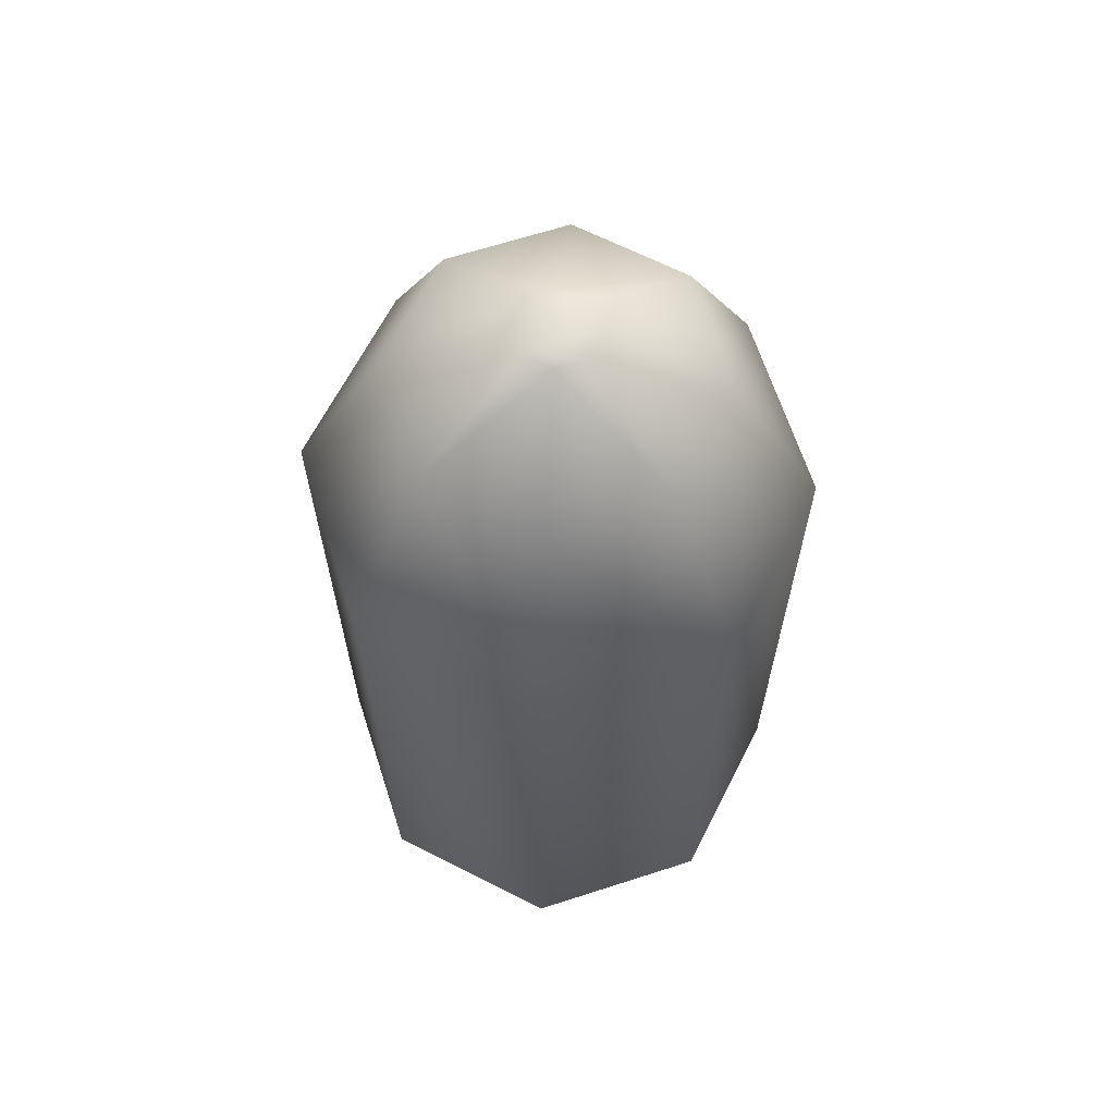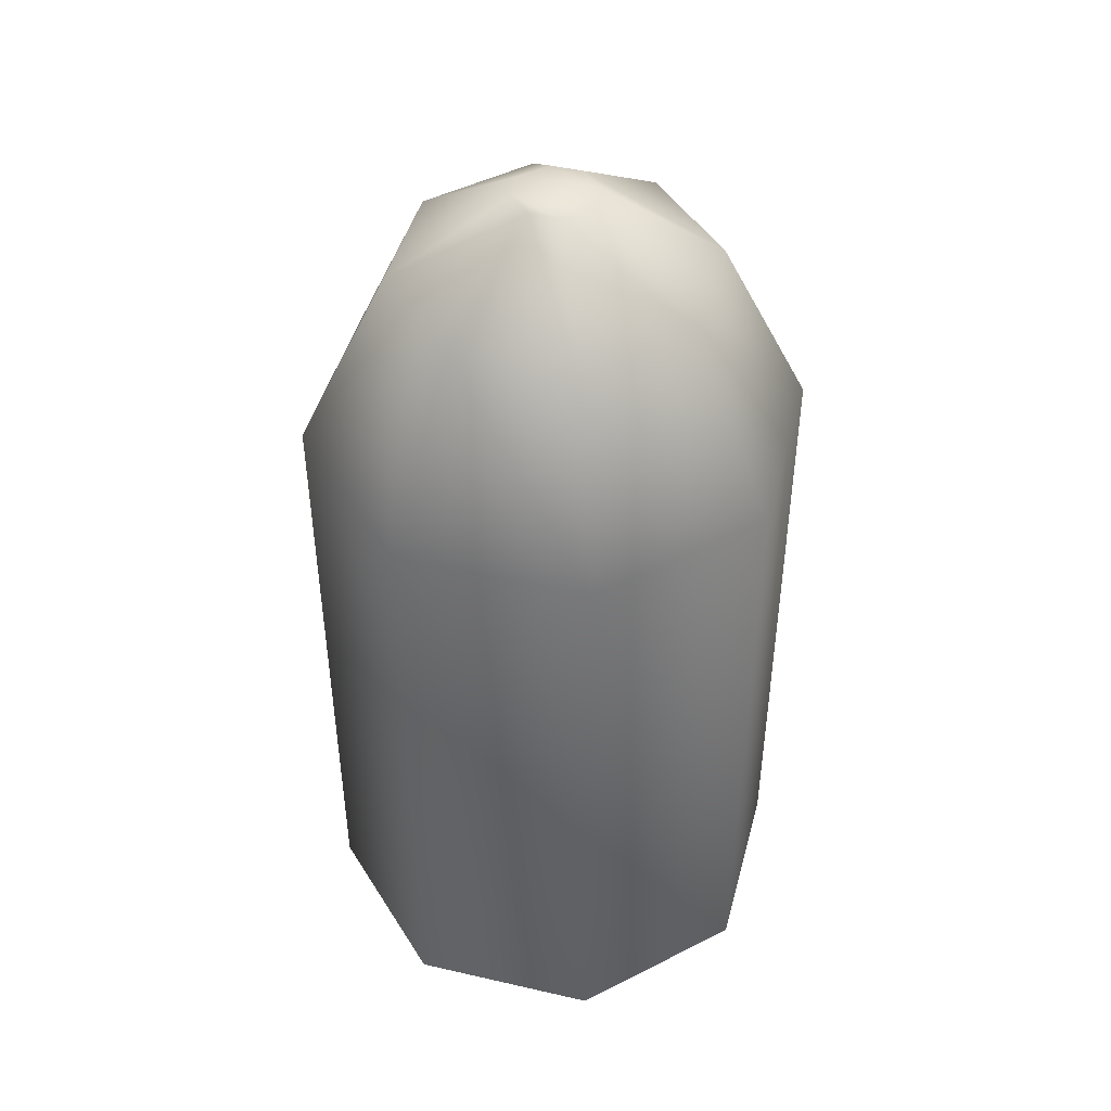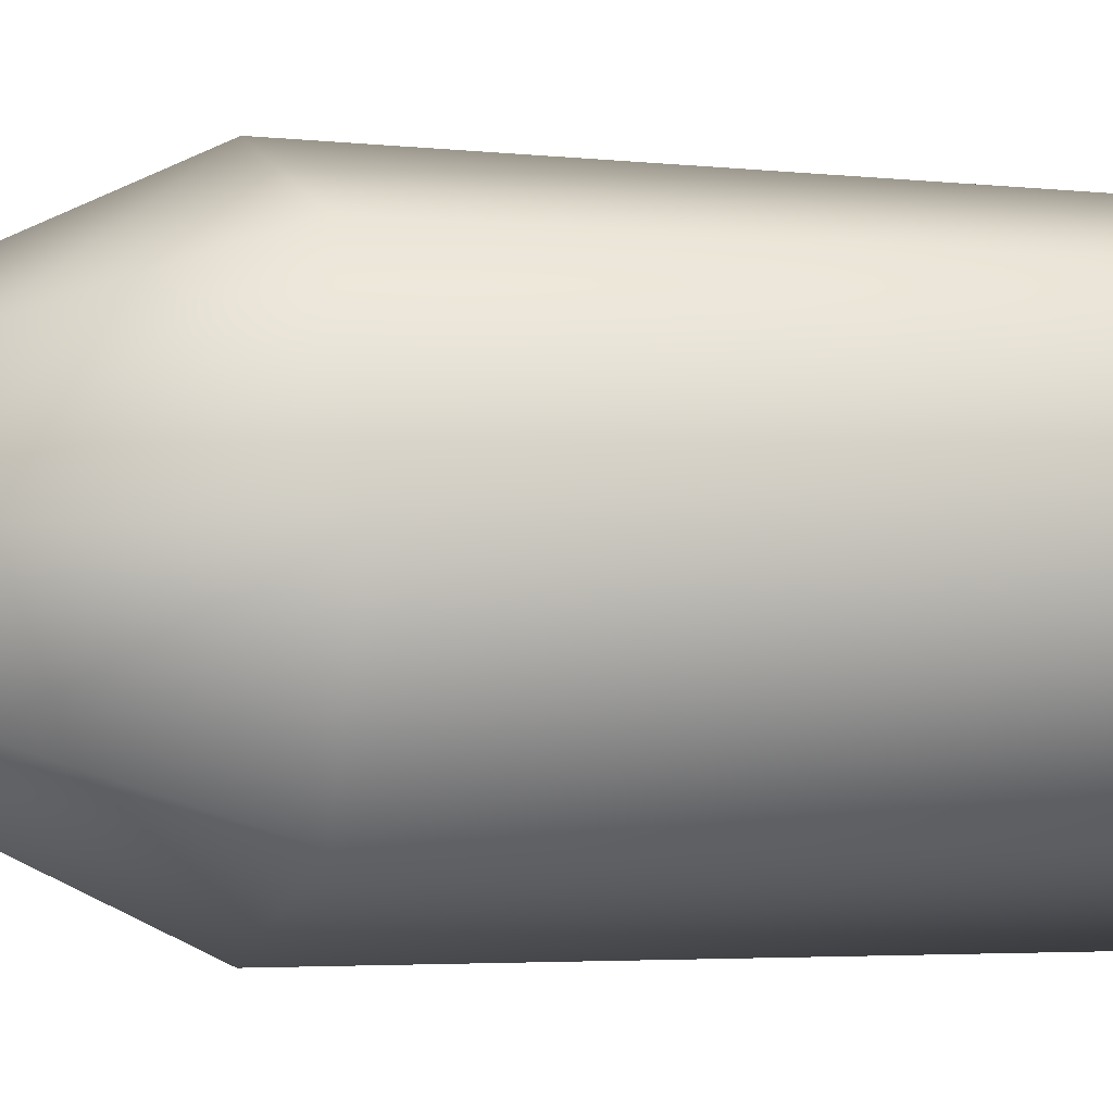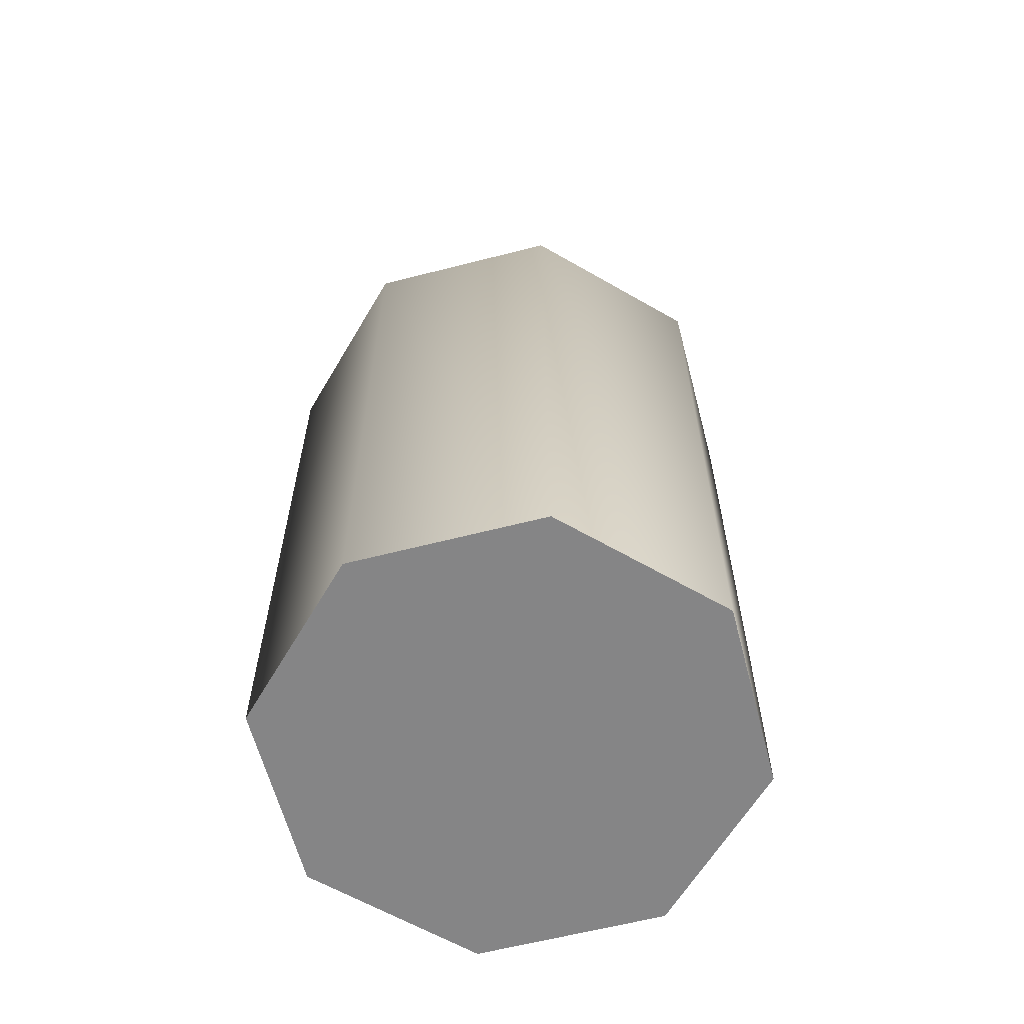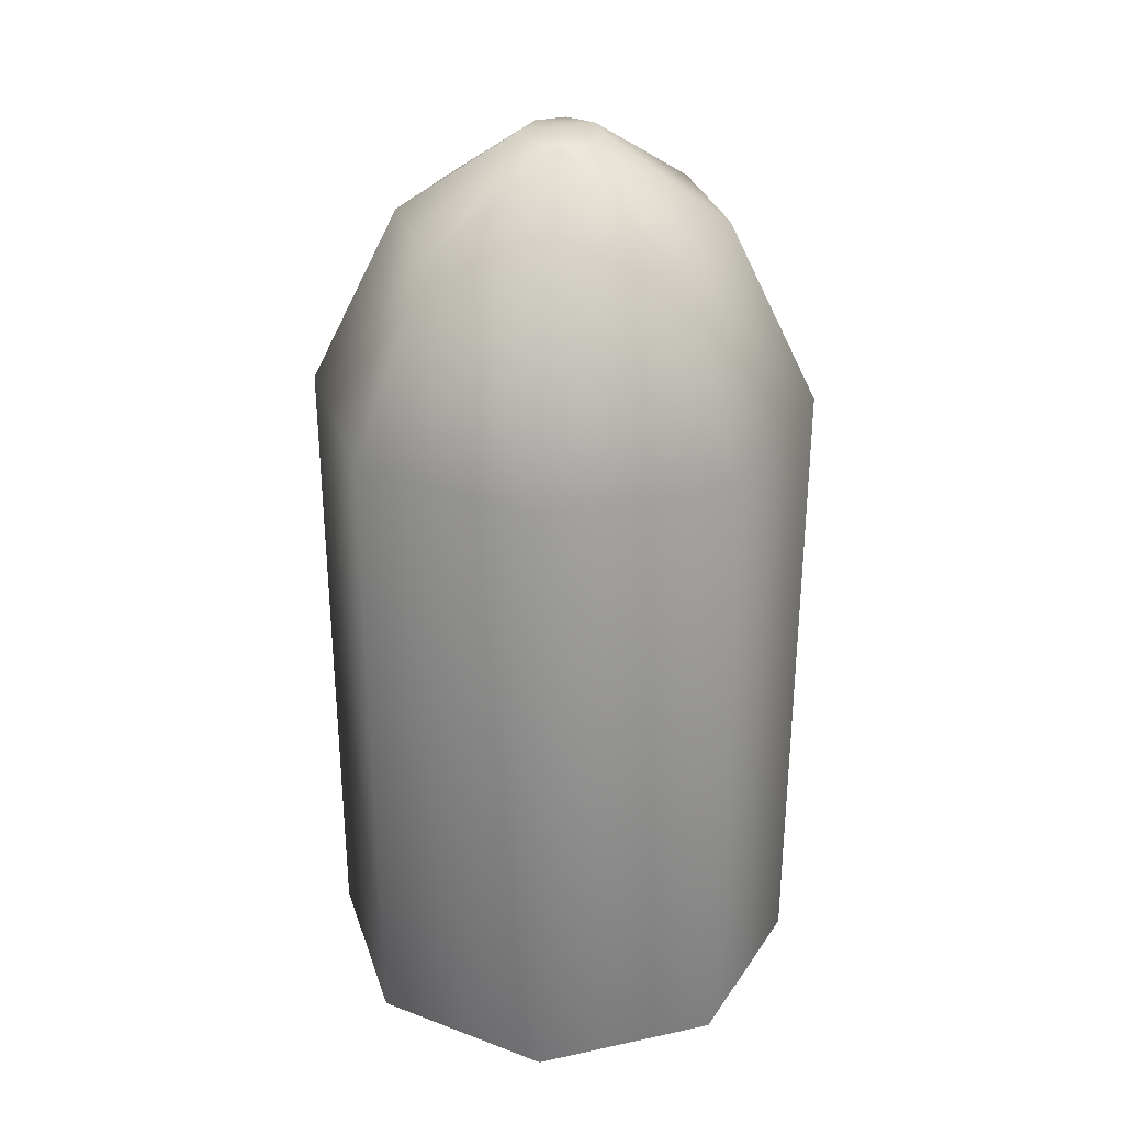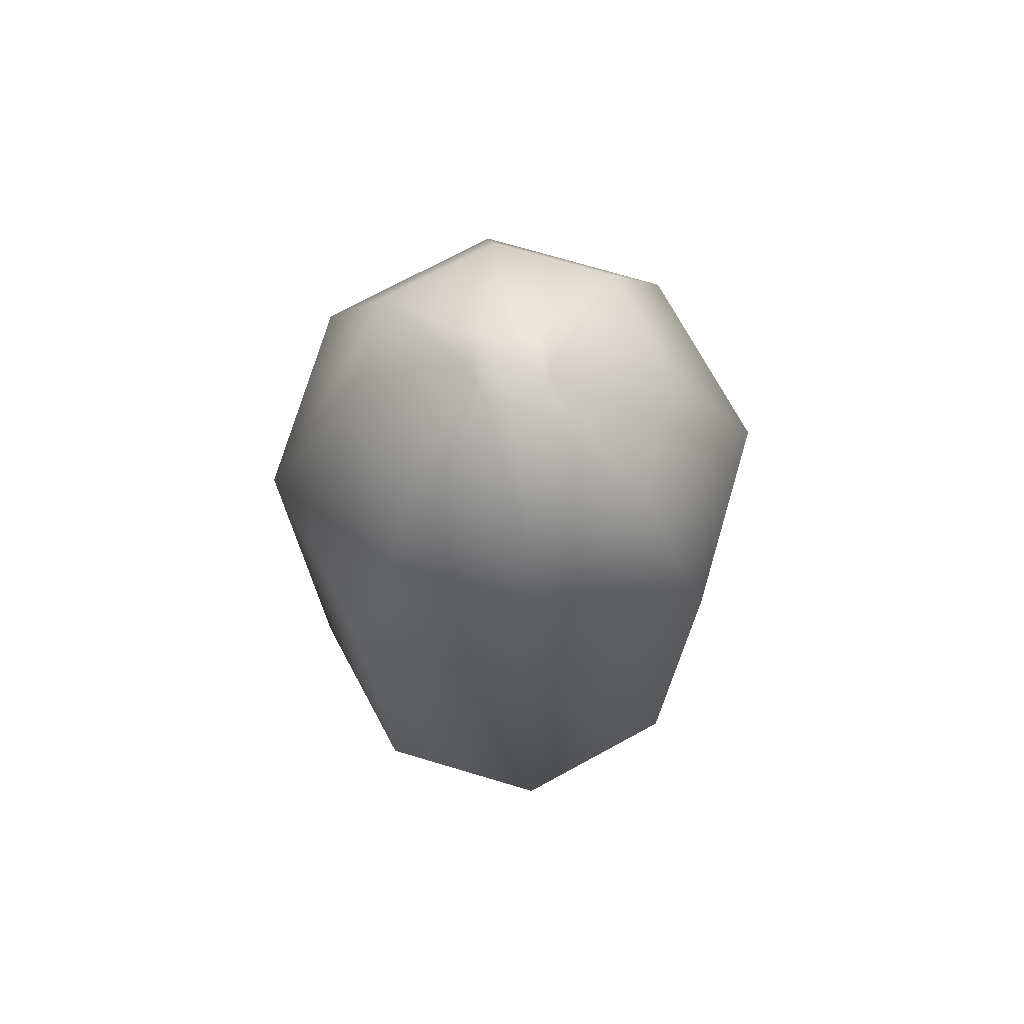
<metadata>
{"format":"obj","ext":"obj","renderer":"f3d","projection":"perspective","resolution":1024,"background":"white","views":[{"elev":65.4,"azim":-175.5,"up":"+Z"},{"elev":46.0,"azim":37.3,"up":"+Z"},{"elev":-3.5,"azim":68.7,"up":"+Y"},{"elev":-61.9,"azim":-52.9,"up":"+Z"},{"elev":31.9,"azim":-174.5,"up":"+Z"},{"elev":73.3,"azim":-96.0,"up":"+Z"}]}
</metadata>
<code>
o shell
v 1.499 1.499 -4
v -1.499 1.499 -4
v 0 2.12 -4
v 1.499 1.499 -4
v 0 2.12 -4
v 1.499 1.499 1.733
v 0 2.12 1.733
v 1.499 1.499 1.733
v -1.499 1.499 -4
v 0 2.12 1.733
v -1.499 1.499 1.733
v 0 2.12 1.733
v -2.12 1e-06 -4
v -2.12 -0 1.733
v -1.499 -1.499 -4
v -1.499 -1.499 1.733
v 0 -2.12 -4
v 0 -2.12 1.733
v 1.499 -1.499 -4
v 0 -2.12 1.733
v 1.499 -1.499 1.733
v 0 -2.12 1.733
v 2.12 1e-06 -4
v 1.499 -1.499 1.733
v 2.12 1e-06 -4
v 2.12 -0 1.733
v 1.499 -1.499 1.733
v 2.12 1e-06 -4
v 2.12 -0 1.733
v 1.499 1.499 1.733
v 2.12 -0 1.733
v 1.499 1.499 1.733
v 0 2.12 1.733
v 0.9601 0.9601 3.295
v 0 2.12 1.733
v 0 1.358 3.295
v 0.9601 0.9601 3.295
v 0 2.12 1.733
v 0 1.358 3.295
v -0.9601 0.9601 3.295
v 0 1.358 3.295
v -1.358 -1e-06 3.295
v -0.9601 -0.9601 3.295
v 0 -2.12 1.733
v 0 -2.12 1.733
v 0 -1.358 3.295
v 0 -2.12 1.733
v 1.499 -1.499 1.733
v 0 -1.358 3.295
v 1.499 -1.499 1.733
v 0.9601 -0.9601 3.295
v 0 -1.358 3.295
v 1.499 -1.499 1.733
v 2.12 -0 1.733
v 0.9601 -0.9601 3.295
v 2.12 -0 1.733
v 1.358 -1e-06 3.295
v 0.9601 -0.9601 3.295
v 2.12 -0 1.733
v 1.499 1.499 1.733
v 1.499 1.499 1.733
v 0.9601 0.9601 3.295
v 0.24 0.24 4
v 0.9601 0.9601 3.295
v 0 0.3395 4
v 0.9601 0.9601 3.295
v 0 1.358 3.295
v 0 0.3395 4
v -0.24 0.24 4
v 0 0.3395 4
v 0 1.358 3.295
v 0 0.3395 4
v -0.3395 -1e-06 4
v -0.24 -0.24 4
v 0 -0.3395 4
v 0 -1.358 3.295
v 0 -0.3395 4
v 0.24 -0.24 4
v 0 -0.3395 4
v 0.9601 -0.9601 3.295
v 0 -1.358 3.295
v 0.9601 -0.9601 3.295
v 0 -0.3395 4
v 0.3395 -1e-06 4
v 0.9601 -0.9601 3.295
v 0.24 0.24 4
v 0.3395 -1e-06 4
v 0.9601 0.9601 3.295
v 0.9601 0.9601 3.295
v 0.3395 -1e-06 4
v 2.12 1e-06 -4
v -2.12 1e-06 -4
v 2.12 1e-06 -4
v 1.499 -1.499 -4
v -1.499 -1.499 -4
v 2.12 1e-06 -4
v 0 -2.12 -4
v 0.24 0.24 4
v 0 0.3395 4
v 0.3395 -1e-06 4
v 0.3395 -1e-06 4
v 0.24 0.24 4
v 0.24 0.24 4
v 0.3395 -1e-06 4
v 0 -0.3395 4
f 1 2 3
f 4 5 6
f 5 7 8
f 5 9 10
f 9 11 12
f 9 13 11
f 13 14 11
f 13 15 14
f 15 16 14
f 15 17 16
f 17 18 16
f 17 19 20
f 19 21 22
f 19 23 24
f 25 26 27
f 28 4 29
f 4 30 31
f 32 33 34
f 35 36 37
f 38 11 39
f 11 40 41
f 11 14 40
f 14 42 40
f 14 16 42
f 16 43 42
f 16 44 43
f 45 46 43
f 47 48 49
f 50 51 52
f 53 54 55
f 56 57 58
f 59 60 57
f 61 62 57
f 63 64 65
f 66 67 68
f 69 70 40
f 71 40 72
f 73 69 42
f 40 42 69
f 74 73 43
f 42 43 73
f 74 43 75
f 43 76 77
f 78 79 80
f 81 82 83
f 84 78 57
f 85 57 78
f 86 87 88
f 57 89 90
f 91 92 2
f 93 2 1
f 94 95 92
f 94 92 96
f 94 97 95
f 69 98 99
f 100 74 78
f 73 101 102
f 73 103 69
f 73 74 104
f 78 74 105

</code>
